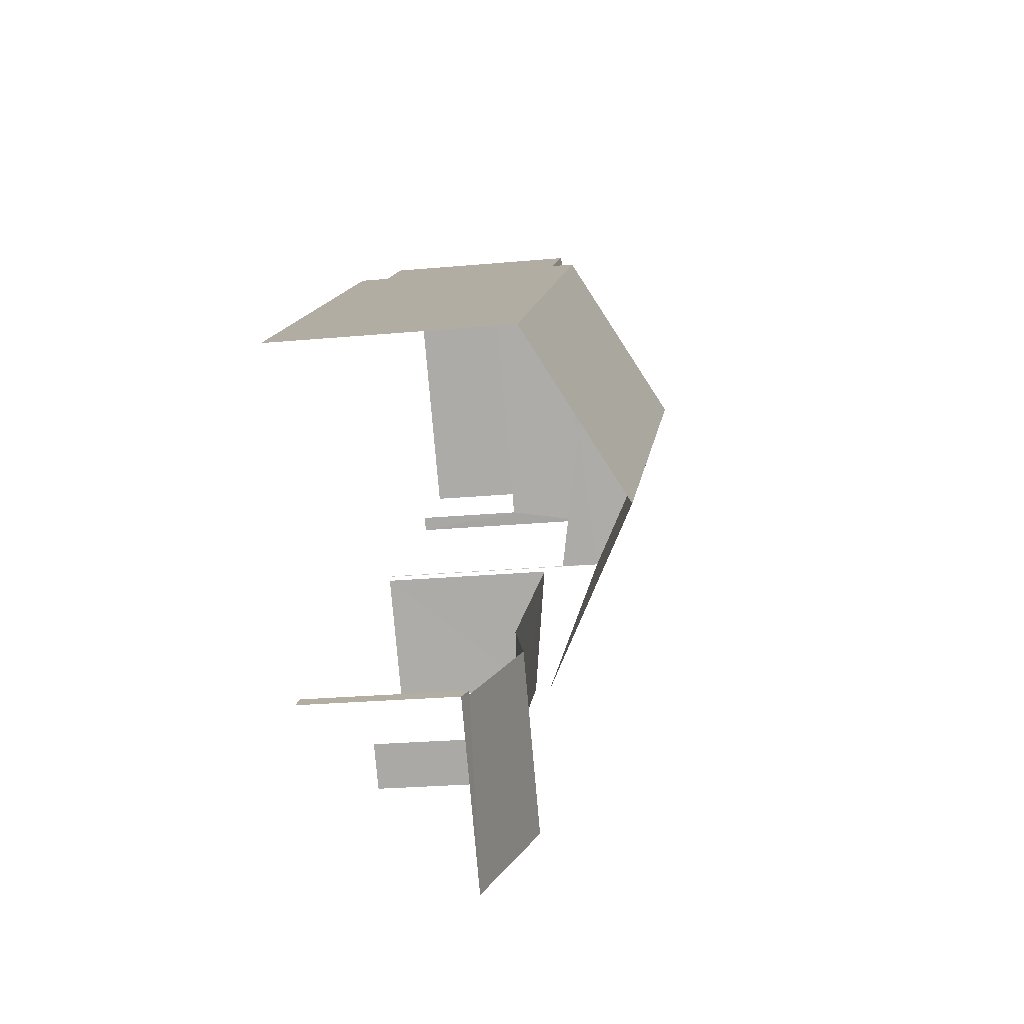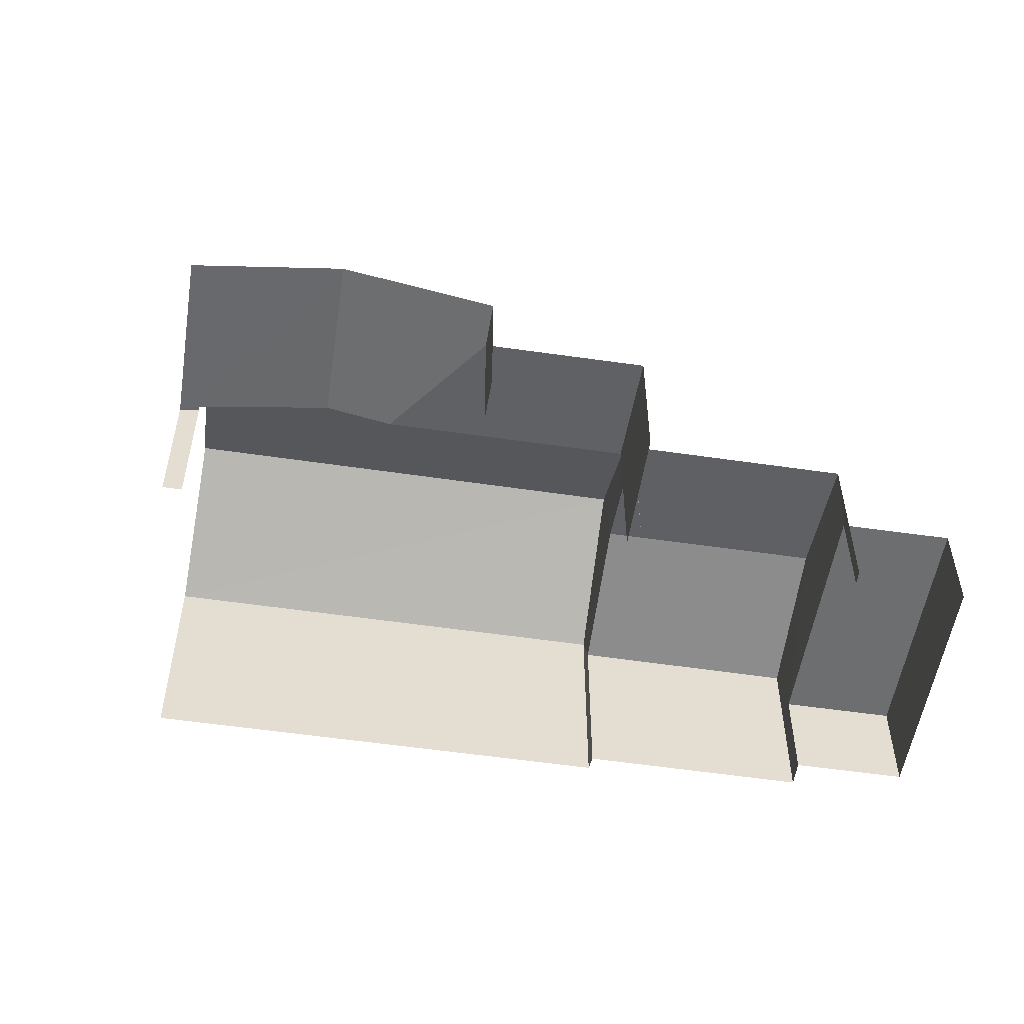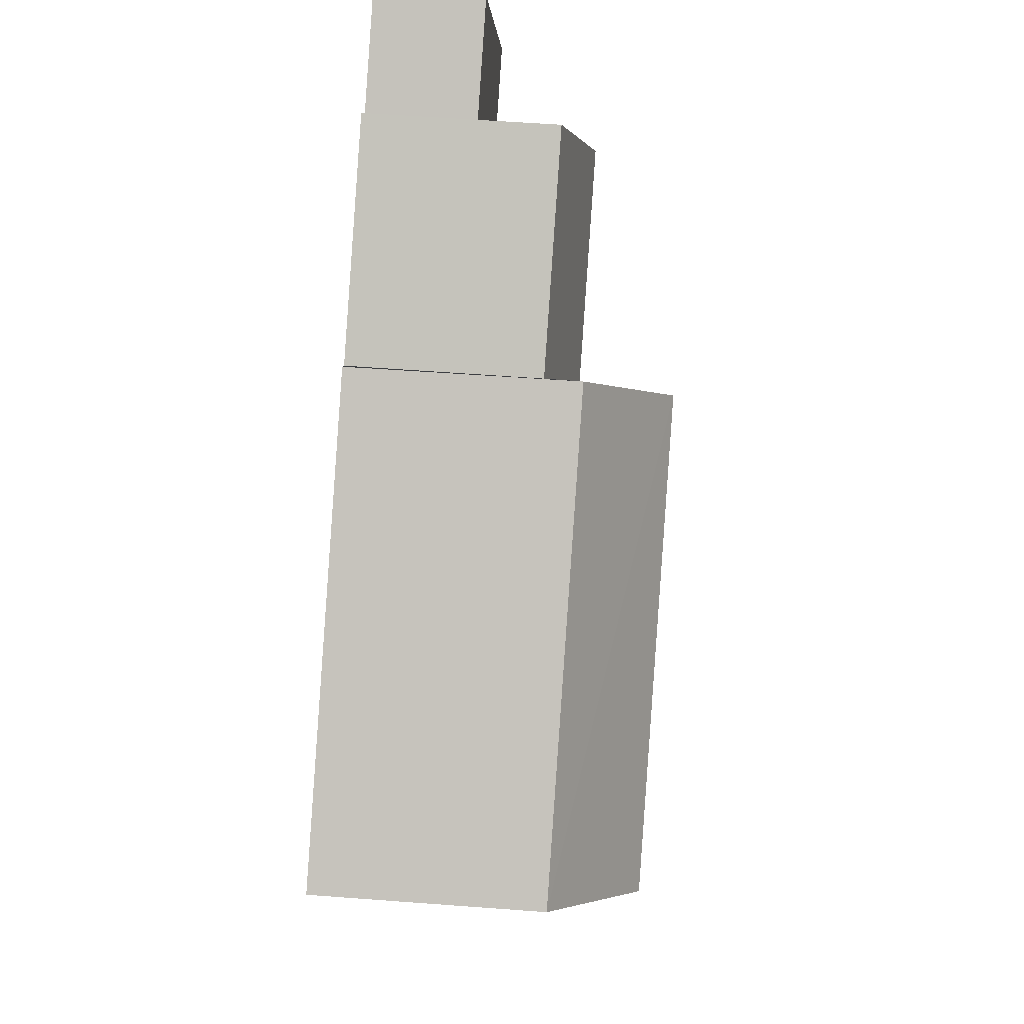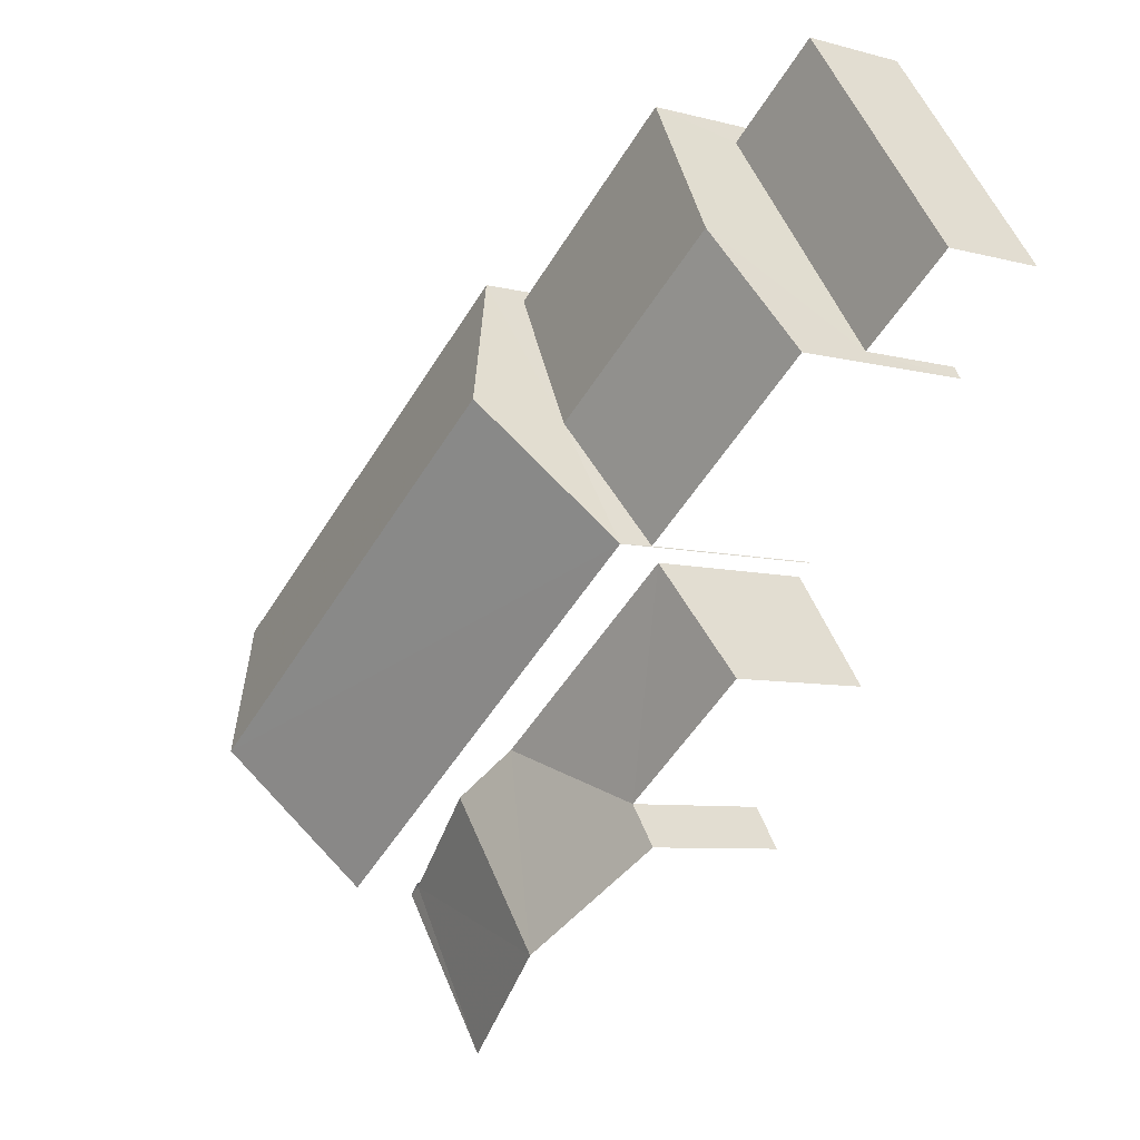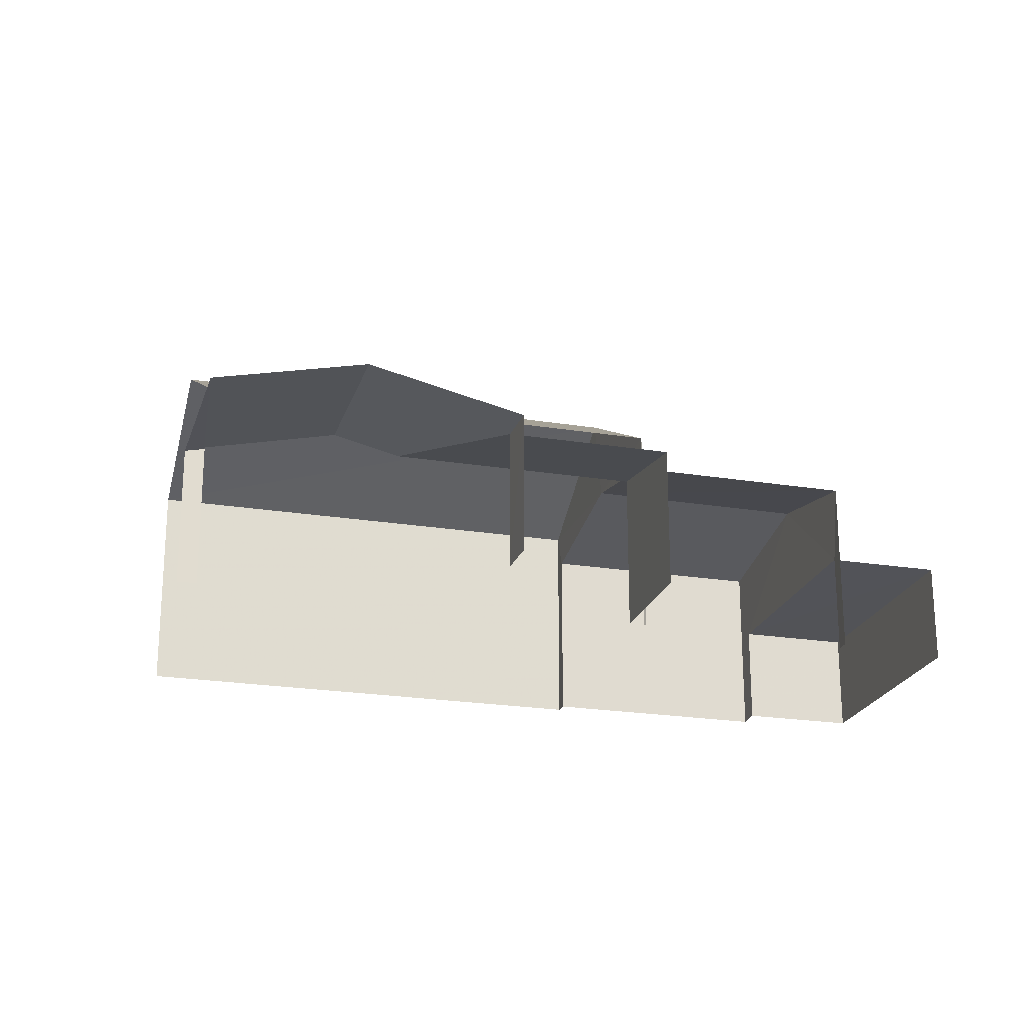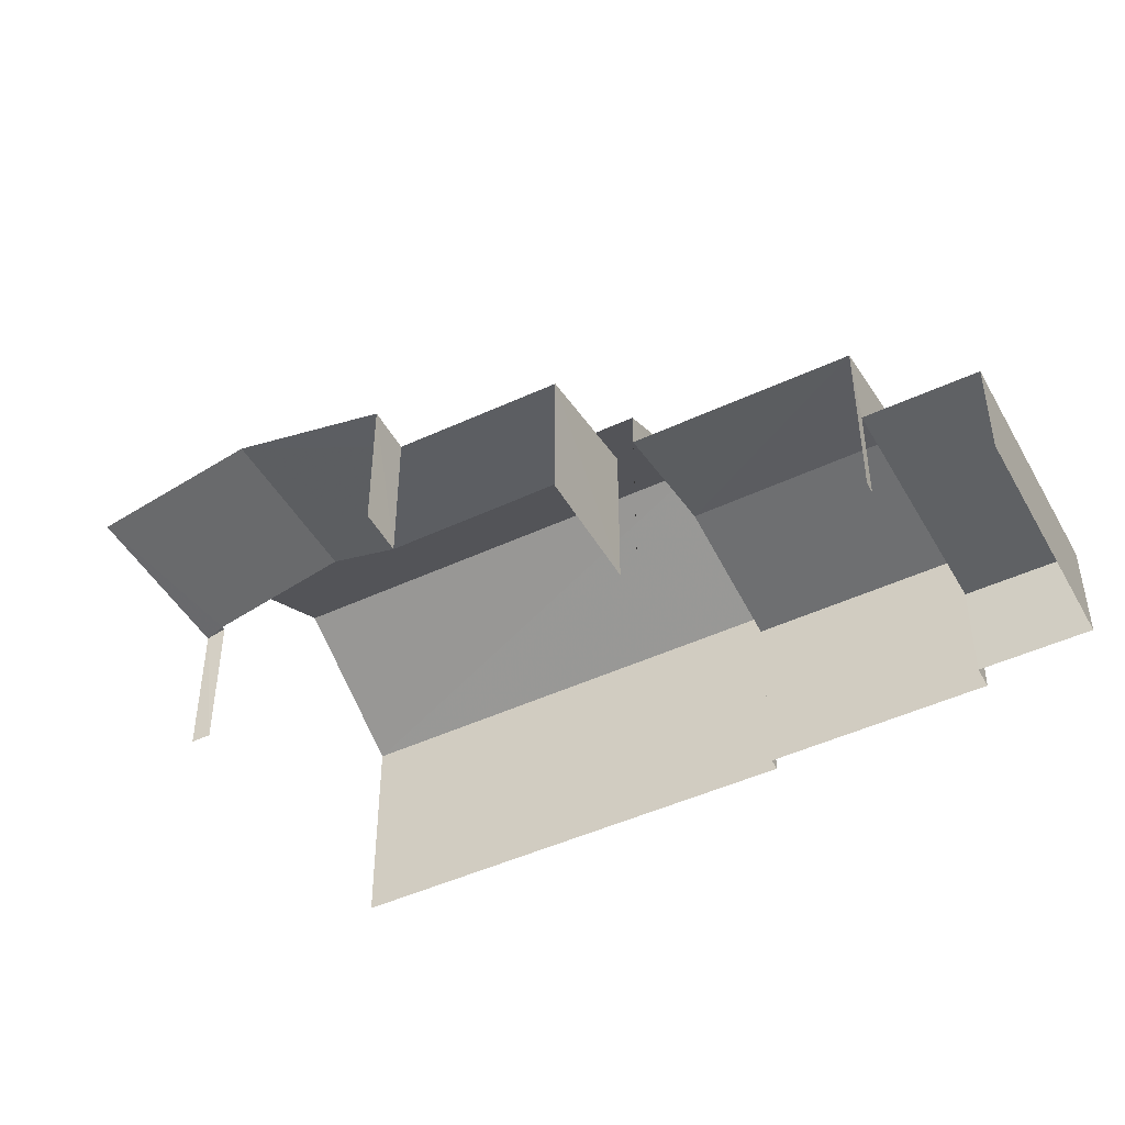
<metadata>
{"format":"obj","ext":"obj","renderer":"f3d","projection":"perspective","resolution":1024,"background":"white","views":[{"elev":-25.0,"azim":-81.5,"up":"+Y"},{"elev":-54.3,"azim":27.6,"up":"+Z"},{"elev":54.1,"azim":-85.1,"up":"+Y"},{"elev":-6.6,"azim":51.5,"up":"+Y"},{"elev":-22.5,"azim":20.8,"up":"+Z"},{"elev":-46.4,"azim":64.6,"up":"+Z"}]}
</metadata>
<code>
v -2.259e+05 -1.281e+05 11.35
v -2.259e+05 -1.281e+05 11.35
v -2.259e+05 -1.281e+05 11.35
v -2.259e+05 -1.281e+05 11.35
v -2.259e+05 -1.281e+05 11.35
v -2.259e+05 -1.281e+05 11.35
v -2.259e+05 -1.281e+05 11.35
v -2.259e+05 -1.281e+05 11.35
v -2.259e+05 -1.281e+05 11.35
v -2.259e+05 -1.281e+05 11.35
v -2.259e+05 -1.281e+05 11.35
v -2.259e+05 -1.281e+05 11.35
v -2.259e+05 -1.281e+05 11.35
v -2.259e+05 -1.281e+05 11.35
v -2.259e+05 -1.281e+05 11.35
v -2.259e+05 -1.281e+05 11.35
v -2.259e+05 -1.281e+05 11.35
v -2.259e+05 -1.281e+05 11.35
v -2.259e+05 -1.281e+05 15.91
v -2.259e+05 -1.281e+05 14.65
v -2.259e+05 -1.281e+05 15.91
v -2.259e+05 -1.281e+05 14.65
v -2.259e+05 -1.281e+05 14.1
v -2.259e+05 -1.281e+05 14.53
v -2.259e+05 -1.281e+05 14.1
v -2.259e+05 -1.281e+05 14.53
v -2.259e+05 -1.281e+05 14.07
v -2.259e+05 -1.281e+05 13.6
v -2.259e+05 -1.281e+05 13.53
v -2.259e+05 -1.281e+05 13.53
v -2.259e+05 -1.281e+05 14.07
v -2.259e+05 -1.281e+05 13.6
v -2.259e+05 -1.281e+05 12.92
v -2.259e+05 -1.281e+05 12.92
v -2.259e+05 -1.281e+05 12.92
v -2.259e+05 -1.281e+05 12.92
v -2.259e+05 -1.281e+05 14.1
v -2.259e+05 -1.281e+05 14.1
v -2.259e+05 -1.281e+05 13.83
v -2.259e+05 -1.281e+05 13.53
v -2.259e+05 -1.281e+05 13.53
v -2.259e+05 -1.281e+05 13.83
v -2.259e+05 -1.281e+05 14.65
v -2.259e+05 -1.281e+05 14.65
v -2.259e+05 -1.281e+05 13.53
f 1 2 3
f 4 1 5
f 6 7 3
f 8 9 5
f 9 10 11
f 12 10 13
f 14 13 8
f 15 16 17
f 7 15 3
f 17 18 8
f 3 17 1
f 8 5 1
f 8 13 9
f 9 13 10
f 3 15 17
f 17 8 1
f 8 18 39
f 18 43 39
f 31 44 28
f 43 44 31
f 39 43 42
f 42 43 31
f 41 13 14
f 41 40 13
f 15 7 34
f 36 15 34
f 5 9 32
f 5 32 20
f 20 32 21
f 32 28 44
f 32 44 21
f 29 10 27
f 10 12 27
f 12 45 27
f 30 11 10
f 29 30 10
f 17 16 37
f 38 17 37
f 19 20 21
f 19 22 20
f 23 24 25
f 23 26 24
f 27 28 29
f 29 28 30
f 27 31 28
f 30 28 32
f 33 34 35
f 33 36 34
f 26 37 24
f 26 38 37
f 39 40 41
f 39 42 40
f 21 43 19
f 21 44 43
f 40 42 27
f 40 27 45
f 42 31 27
f 8 41 14
f 8 39 41
f 3 35 6
f 3 33 35
f 35 7 6
f 35 34 7
f 38 18 17
f 1 4 23
f 26 23 22
f 43 38 26
f 43 18 38
f 23 4 22
f 19 43 26
f 19 26 22
f 3 2 33
f 36 16 15
f 36 33 24
f 37 16 36
f 2 25 33
f 37 36 24
f 33 25 24
f 30 32 9
f 11 30 9
f 13 45 12
f 13 40 45
f 1 25 2
f 1 23 25
f 20 4 5
f 20 22 4

</code>
